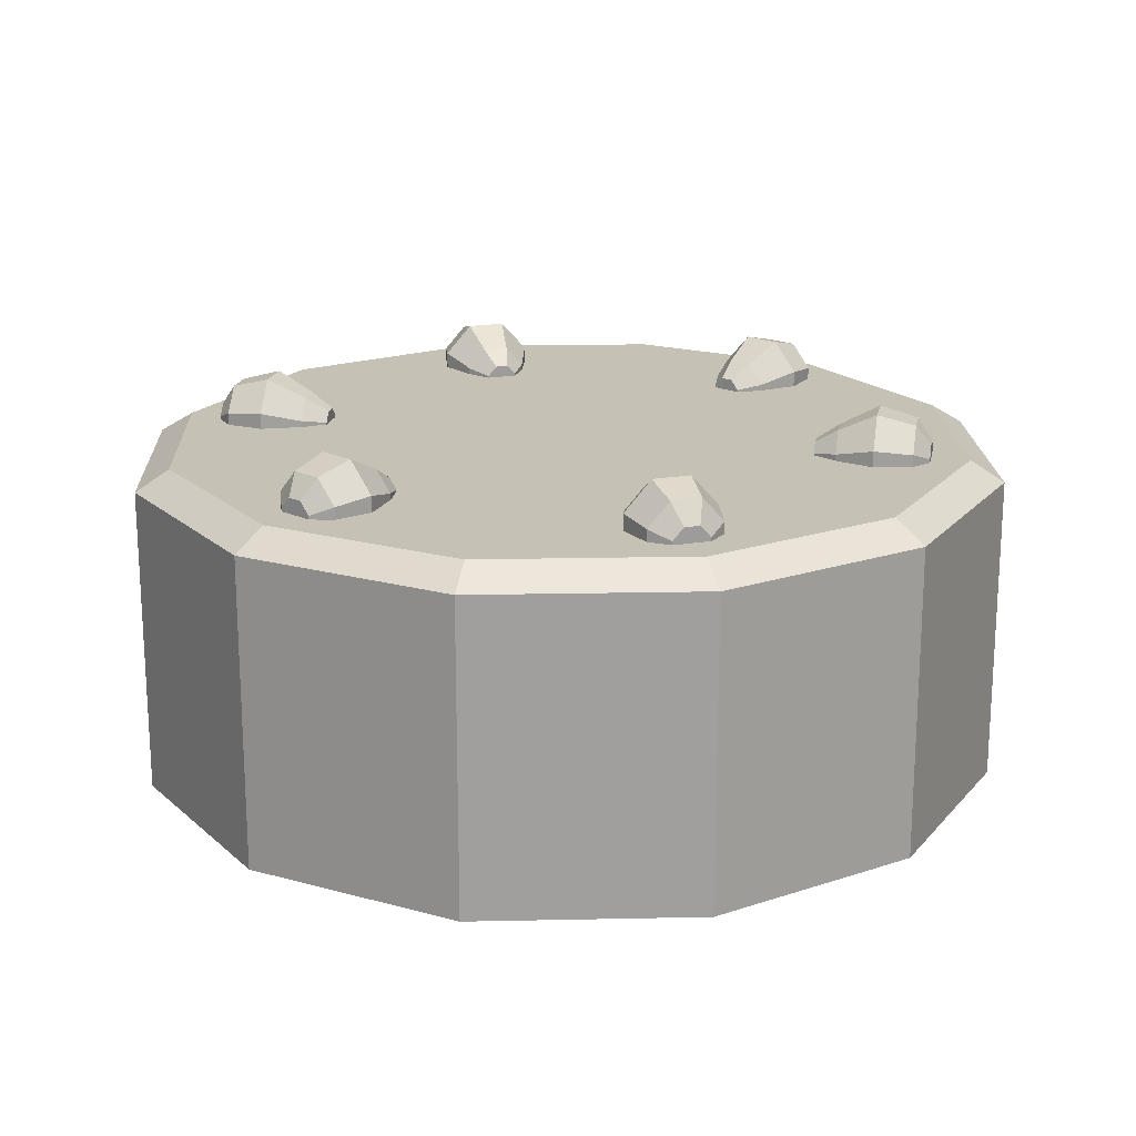
<metadata>
{"format":"obj","ext":"obj","renderer":"f3d","projection":"perspective","resolution":1024,"background":"white","views":[{"elev":18.8,"azim":12.7,"up":"+Y"}]}
</metadata>
<code>
g slice
v -0.1598 0.18 0.2768
v -0.2768 0.18 0.1598
v -0.1598 0.195 0.2768
v -0.2768 0.225 0.1598
v -1.49e-08 0.18 2.98e-08
v -1.49e-08 0.24 2.98e-08
v -0.2552 0.24 0.1473
v 1.49e-08 0.18 0.3196
v 1.49e-08 0.225 0.3196
v 0 0.24 0.2947
v -0.01669 0.24 0.06743
v -0.04835 0.24 0.08375
v -0.05006 0.24 0.04817
v -0.1598 0.225 0.2768
v -0.02407 0.24 0.2882
v -0.07367 0.24 0.2749
v -0.1473 0.24 0.2552
v -0.2013 0.24 0.2013
v -0.2293 0.24 0.1732
v -0.2376 0.24 0.165
v -0.1046 0.24 0.2344
v -0.1217 0.24 0.2375
v -0.1451 0.24 0.2245
v -0.1514 0.24 0.2083
v -0.1434 0.24 0.1811
v -0.1204 0.24 0.1623
v -0.08562 0.24 0.2134
v -0.08165 0.24 0.1839
v -0.08327 0.24 0.164
v -0.1026 0.24 0.1532
v -0.1026 0.2414 0.1532
v -0.1204 0.2447 0.1623
v -0.08562 0.2516 0.2134
v -0.1046 0.2487 0.2344
v -0.1377 0.2661 0.2159
v -0.1514 0.2487 0.2083
v -0.1265 0.2731 0.1905
v -0.1434 0.2516 0.1811
v -0.08165 0.2447 0.1839
v -0.09299 0.2591 0.1776
v -0.1025 0.2731 0.2039
v -0.1183 0.2661 0.2268
v -0.08327 0.2414 0.164
v -0.09692 0.2486 0.1564
v -0.08892 0.2486 0.1609
v -0.109 0.2591 0.1686
v -0.1382 0.2512 0.2283
v -0.1334 0.2512 0.231
v -0.1285 0.2512 0.2337
v -0.1217 0.2425 0.2375
v -0.1451 0.2425 0.2245
v 1.49e-08 0.06 0.3196
v -0.1598 0.06 0.2768
v 1.49e-08 0.09 0.3196
v -0.1598 0.09 0.2768
v -1.49e-08 0.06 2.98e-08
v -1.49e-08 0.09 2.98e-08
v -0.2768 0.06 0.1598
v -0.2768 0.09 0.1598
v 1.49e-08 0.15 0.3196
v -0.1598 0.15 0.2768
v -0.2768 0.15 0.1598
v -1.49e-08 0.15 2.98e-08
v 1.49e-08 0 0.3196
v -1.49e-08 0 2.98e-08
v -0.1598 0 0.2768
v -0.2768 0 0.1598
f 3 2 1
f 2 3 4
f 2 6 5
f 6 2 7
f 7 2 4
f 6 8 5
f 8 6 9
f 9 6 10
f 9 1 8
f 1 9 3
f 13 12 11
f 4 3 14
f 10 14 9
f 14 10 15
f 14 15 16
f 14 16 17
f 17 4 14
f 4 17 18
f 4 18 19
f 4 19 20
f 4 20 7
f 21 17 16
f 17 21 22
f 17 22 18
f 18 22 23
f 18 23 24
f 18 24 25
f 18 25 26
f 6 15 10
f 15 6 11
f 15 11 16
f 16 11 27
f 16 27 21
f 27 11 28
f 28 11 29
f 29 11 30
f 30 11 26
f 26 11 18
f 11 6 13
f 18 12 19
f 12 18 11
f 19 12 13
f 19 13 20
f 20 13 7
f 7 13 6
f 14 3 9
f 26 31 30
f 31 26 32
f 33 21 27
f 21 33 34
f 37 36 35
f 36 37 38
f 40 33 39
f 33 40 41
f 41 35 42
f 35 41 37
f 41 34 33
f 34 41 42
f 43 28 29
f 28 43 39
f 24 38 25
f 38 24 36
f 31 29 30
f 29 31 43
f 43 31 44
f 43 44 45
f 25 32 26
f 32 25 38
f 40 37 41
f 37 40 46
f 32 37 46
f 37 32 38
f 31 46 44
f 46 31 32
f 45 46 40
f 46 45 44
f 39 27 28
f 27 39 33
f 45 39 43
f 39 45 40
f 48 35 47
f 35 48 49
f 35 49 42
f 42 50 34
f 50 42 49
f 51 24 23
f 24 51 36
f 47 36 51
f 36 47 35
f 50 23 22
f 23 50 51
f 51 50 47
f 47 50 48
f 48 50 49
f 50 21 34
f 21 50 22
f 54 53 52
f 53 54 55
f 57 52 56
f 52 57 54
f 58 57 56
f 57 58 59
f 55 58 53
f 58 55 59
f 8 61 60
f 61 8 1
f 1 62 61
f 62 1 2
f 5 60 63
f 60 5 8
f 62 5 63
f 5 62 2
f 59 63 57
f 63 59 62
f 61 59 55
f 59 61 62
f 60 55 54
f 55 60 61
f 63 54 57
f 54 63 60
f 66 65 64
f 65 66 67
f 52 66 64
f 66 52 53
f 53 67 66
f 67 53 58
f 67 56 65
f 56 67 58
f 56 64 65
f 64 56 52
g slice2
v 0.1598 0.18 -0.2768
v 0.2768 0.18 -0.1598
v 0.1598 0.195 -0.2768
v 0.2768 0.225 -0.1598
v 1.49e-08 0.18 -2.98e-08
v 1.49e-08 0.24 -2.98e-08
v 0.2552 0.24 -0.1473
v -1.49e-08 0.18 -0.3196
v -1.49e-08 0.225 -0.3196
v 0 0.24 -0.2947
v 0.01669 0.24 -0.06743
v 0.04835 0.24 -0.08375
v 0.05006 0.24 -0.04817
v 0.1598 0.225 -0.2768
v 0.02407 0.24 -0.2882
v 0.07367 0.24 -0.2749
v 0.1473 0.24 -0.2552
v 0.2013 0.24 -0.2013
v 0.2293 0.24 -0.1732
v 0.2376 0.24 -0.165
v 0.1046 0.24 -0.2344
v 0.1217 0.24 -0.2375
v 0.1451 0.24 -0.2245
v 0.1514 0.24 -0.2083
v 0.1434 0.24 -0.1811
v 0.1204 0.24 -0.1623
v 0.08562 0.24 -0.2134
v 0.08165 0.24 -0.1839
v 0.08327 0.24 -0.164
v 0.1026 0.24 -0.1532
v 0.1026 0.2414 -0.1532
v 0.1204 0.2447 -0.1623
v 0.08562 0.2516 -0.2134
v 0.1046 0.2487 -0.2344
v 0.1377 0.2661 -0.2159
v 0.1514 0.2487 -0.2083
v 0.1265 0.2731 -0.1905
v 0.1434 0.2516 -0.1811
v 0.08165 0.2447 -0.1839
v 0.09299 0.2591 -0.1776
v 0.1025 0.2731 -0.2039
v 0.1183 0.2661 -0.2268
v 0.08327 0.2414 -0.164
v 0.09692 0.2486 -0.1564
v 0.08892 0.2486 -0.1609
v 0.109 0.2591 -0.1686
v 0.1382 0.2512 -0.2283
v 0.1334 0.2512 -0.231
v 0.1285 0.2512 -0.2337
v 0.1217 0.2425 -0.2375
v 0.1451 0.2425 -0.2245
v -1.49e-08 0.06 -0.3196
v 0.1598 0.06 -0.2768
v -1.49e-08 0.09 -0.3196
v 0.1598 0.09 -0.2768
v 1.49e-08 0.06 -2.98e-08
v 1.49e-08 0.09 -2.98e-08
v 0.2768 0.06 -0.1598
v 0.2768 0.09 -0.1598
v -1.49e-08 0.15 -0.3196
v 0.1598 0.15 -0.2768
v 0.2768 0.15 -0.1598
v 1.49e-08 0.15 -2.98e-08
v -1.49e-08 0 -0.3196
v 1.49e-08 0 -2.98e-08
v 0.1598 0 -0.2768
v 0.2768 0 -0.1598
f 70 69 68
f 69 70 71
f 69 73 72
f 73 69 74
f 74 69 71
f 73 75 72
f 75 73 76
f 76 73 77
f 76 68 75
f 68 76 70
f 80 79 78
f 71 70 81
f 77 81 76
f 81 77 82
f 81 82 83
f 81 83 84
f 84 71 81
f 71 84 85
f 71 85 86
f 71 86 87
f 71 87 74
f 88 84 83
f 84 88 89
f 84 89 85
f 85 89 90
f 85 90 91
f 85 91 92
f 85 92 93
f 73 82 77
f 82 73 78
f 82 78 83
f 83 78 94
f 83 94 88
f 94 78 95
f 95 78 96
f 96 78 97
f 97 78 93
f 93 78 85
f 78 73 80
f 85 79 86
f 79 85 78
f 86 79 80
f 86 80 87
f 87 80 74
f 74 80 73
f 81 70 76
f 93 98 97
f 98 93 99
f 100 88 94
f 88 100 101
f 104 103 102
f 103 104 105
f 107 100 106
f 100 107 108
f 108 102 109
f 102 108 104
f 108 101 100
f 101 108 109
f 110 95 96
f 95 110 106
f 91 105 92
f 105 91 103
f 98 96 97
f 96 98 110
f 110 98 111
f 110 111 112
f 92 99 93
f 99 92 105
f 107 104 108
f 104 107 113
f 99 104 113
f 104 99 105
f 98 113 111
f 113 98 99
f 112 113 107
f 113 112 111
f 106 94 95
f 94 106 100
f 112 106 110
f 106 112 107
f 115 102 114
f 102 115 116
f 102 116 109
f 109 117 101
f 117 109 116
f 118 91 90
f 91 118 103
f 114 103 118
f 103 114 102
f 117 90 89
f 90 117 118
f 118 117 114
f 114 117 115
f 115 117 116
f 117 88 101
f 88 117 89
f 121 120 119
f 120 121 122
f 124 119 123
f 119 124 121
f 125 124 123
f 124 125 126
f 122 125 120
f 125 122 126
f 75 128 127
f 128 75 68
f 68 129 128
f 129 68 69
f 72 127 130
f 127 72 75
f 129 72 130
f 72 129 69
f 126 130 124
f 130 126 129
f 128 126 122
f 126 128 129
f 127 122 121
f 122 127 128
f 130 121 124
f 121 130 127
f 133 132 131
f 132 133 134
f 119 133 131
f 133 119 120
f 120 134 133
f 134 120 125
f 134 123 132
f 123 134 125
f 123 131 132
f 131 123 119
g slice3
v -0.1598 0.18 -0.2768
v 0 0.18 -0.3196
v -0.1598 0.195 -0.2768
v 0 0.225 -0.3196
v 0 0.18 -7.941e-15
v 0 0.24 -7.941e-15
v 0 0.24 -0.2947
v -0.2768 0.18 -0.1598
v -0.2768 0.225 -0.1598
v -0.2552 0.24 -0.1473
v -0.05006 0.24 -0.04817
v -0.04835 0.24 -0.08375
v -0.01669 0.24 -0.06743
v -0.1598 0.225 -0.2768
v -0.2376 0.24 -0.165
v -0.2013 0.24 -0.2013
v -0.1473 0.24 -0.2552
v -0.07367 0.24 -0.2749
v -0.03535 0.24 -0.2852
v -0.02407 0.24 -0.2882
v -0.1507 0.24 -0.2078
v -0.1449 0.24 -0.2241
v -0.1219 0.24 -0.2379
v -0.1047 0.24 -0.2352
v -0.08515 0.24 -0.2147
v -0.08036 0.24 -0.1854
v -0.142 0.24 -0.1808
v -0.1185 0.24 -0.1627
v -0.1004 0.24 -0.1541
v -0.08142 0.24 -0.1654
v -0.08142 0.2414 -0.1654
v -0.08036 0.2447 -0.1854
v -0.142 0.2516 -0.1808
v -0.1507 0.2487 -0.2078
v -0.1182 0.2661 -0.2272
v -0.1047 0.2487 -0.2352
v -0.1018 0.2731 -0.2048
v -0.08515 0.2516 -0.2147
v -0.1185 0.2447 -0.1627
v -0.1073 0.2591 -0.1693
v -0.1253 0.2731 -0.1908
v -0.1372 0.2661 -0.2158
v -0.1004 0.2414 -0.1541
v -0.08698 0.2486 -0.1621
v -0.09485 0.2486 -0.1574
v -0.09152 0.2591 -0.1787
v -0.1286 0.2512 -0.2338
v -0.1334 0.2512 -0.231
v -0.1381 0.2512 -0.2282
v -0.1449 0.2425 -0.2241
v -0.1219 0.2425 -0.2379
v -0.2768 0.06 -0.1598
v -0.1598 0.06 -0.2768
v -0.2768 0.09 -0.1598
v -0.1598 0.09 -0.2768
v 0 0.06 -7.941e-15
v 0 0.09 -7.941e-15
v 0 0.06 -0.3196
v 0 0.09 -0.3196
v -0.2768 0.15 -0.1598
v -0.1598 0.15 -0.2768
v 0 0.15 -0.3196
v 0 0.15 -7.941e-15
v -0.2768 0 -0.1598
v 0 0 -7.941e-15
v -0.1598 0 -0.2768
v 0 0 -0.3196
f 137 136 135
f 136 137 138
f 136 140 139
f 140 136 141
f 141 136 138
f 140 142 139
f 142 140 143
f 143 140 144
f 143 135 142
f 135 143 137
f 147 146 145
f 138 137 148
f 144 148 143
f 148 144 149
f 148 149 150
f 148 150 151
f 151 138 148
f 138 151 152
f 138 152 153
f 138 153 154
f 138 154 141
f 155 151 150
f 151 155 156
f 151 156 152
f 152 156 157
f 152 157 158
f 152 158 159
f 152 159 160
f 140 149 144
f 149 140 145
f 149 145 150
f 150 145 161
f 150 161 155
f 161 145 162
f 162 145 163
f 163 145 164
f 164 145 160
f 160 145 152
f 145 140 147
f 152 146 153
f 146 152 145
f 153 146 147
f 153 147 154
f 154 147 141
f 141 147 140
f 148 137 143
f 160 165 164
f 165 160 166
f 167 155 161
f 155 167 168
f 171 170 169
f 170 171 172
f 174 167 173
f 167 174 175
f 175 169 176
f 169 175 171
f 175 168 167
f 168 175 176
f 177 162 163
f 162 177 173
f 158 172 159
f 172 158 170
f 165 163 164
f 163 165 177
f 177 165 178
f 177 178 179
f 159 166 160
f 166 159 172
f 174 171 175
f 171 174 180
f 166 171 180
f 171 166 172
f 165 180 178
f 180 165 166
f 179 180 174
f 180 179 178
f 173 161 162
f 161 173 167
f 179 173 177
f 173 179 174
f 182 169 181
f 169 182 183
f 169 183 176
f 176 184 168
f 184 176 183
f 185 158 157
f 158 185 170
f 181 170 185
f 170 181 169
f 184 157 156
f 157 184 185
f 185 184 181
f 181 184 182
f 182 184 183
f 184 155 168
f 155 184 156
f 188 187 186
f 187 188 189
f 191 186 190
f 186 191 188
f 192 191 190
f 191 192 193
f 189 192 187
f 192 189 193
f 142 195 194
f 195 142 135
f 135 196 195
f 196 135 136
f 139 194 197
f 194 139 142
f 196 139 197
f 139 196 136
f 193 197 191
f 197 193 196
f 195 193 189
f 193 195 196
f 194 189 188
f 189 194 195
f 197 188 191
f 188 197 194
f 200 199 198
f 199 200 201
f 186 200 198
f 200 186 187
f 187 201 200
f 201 187 192
f 201 190 199
f 190 201 192
f 190 198 199
f 198 190 186
g slice4
v 0.3196 0.18 -1.49e-08
v 0.2768 0.18 0.1598
v 0.3196 0.195 -1.49e-08
v 0.2768 0.225 0.1598
v -1.49e-08 0.18 -2.98e-08
v -1.49e-08 0.24 -2.98e-08
v 0.2552 0.24 0.1473
v 0.2768 0.18 -0.1598
v 0.2768 0.225 -0.1598
v 0.2552 0.24 -0.1473
v 0.06674 0.24 -0.01927
v 0.09671 0.24 -2.98e-08
v 0.06674 0.24 0.01927
v 0.3196 0.225 -1.49e-08
v 0.2617 0.24 -0.1233
v 0.2749 0.24 -0.07367
v 0.2947 0.24 -1.49e-08
v 0.2749 0.24 0.07367
v 0.2647 0.24 0.112
v 0.2617 0.24 0.1233
v 0.2553 0.24 -0.02664
v 0.2666 0.24 -0.01339
v 0.2669 0.24 0.01339
v 0.2561 0.24 0.02694
v 0.2285 0.24 0.03361
v 0.2007 0.24 0.0231
v 0.2276 0.24 -0.03253
v 0.2001 0.24 -0.02125
v 0.1837 0.24 -0.009896
v 0.184 0.24 0.01221
v 0.184 0.2414 0.01221
v 0.2007 0.2447 0.0231
v 0.2276 0.2516 -0.03253
v 0.2553 0.2487 -0.02664
v 0.2558 0.2661 0.01125
v 0.2561 0.2487 0.02694
v 0.2282 0.2731 0.01424
v 0.2285 0.2516 0.03361
v 0.2001 0.2447 -0.02125
v 0.2003 0.2591 -0.008259
v 0.2279 0.2731 -0.01316
v 0.2555 0.2661 -0.01094
v 0.1837 0.2414 -0.009896
v 0.1839 0.2486 0.005736
v 0.1838 0.2486 -0.003421
v 0.2005 0.2591 0.01011
v 0.2668 0.2512 0.005548
v 0.2667 0.2512 -1.49e-08
v 0.2667 0.2512 -0.005548
v 0.2666 0.2425 -0.01339
v 0.2669 0.2425 0.01339
v 0.2768 0.06 -0.1598
v 0.3196 0.06 -1.49e-08
v 0.2768 0.09 -0.1598
v 0.3196 0.09 -1.49e-08
v -1.49e-08 0.06 -2.98e-08
v -1.49e-08 0.09 -2.98e-08
v 0.2768 0.06 0.1598
v 0.2768 0.09 0.1598
v 0.2768 0.15 -0.1598
v 0.3196 0.15 -1.49e-08
v 0.2768 0.15 0.1598
v -1.49e-08 0.15 -2.98e-08
v 0.2768 0 -0.1598
v -1.49e-08 0 -2.98e-08
v 0.3196 0 -1.49e-08
v 0.2768 0 0.1598
f 204 203 202
f 203 204 205
f 203 207 206
f 207 203 208
f 208 203 205
f 207 209 206
f 209 207 210
f 210 207 211
f 210 202 209
f 202 210 204
f 214 213 212
f 205 204 215
f 211 215 210
f 215 211 216
f 215 216 217
f 215 217 218
f 218 205 215
f 205 218 219
f 205 219 220
f 205 220 221
f 205 221 208
f 222 218 217
f 218 222 223
f 218 223 219
f 219 223 224
f 219 224 225
f 219 225 226
f 219 226 227
f 207 216 211
f 216 207 212
f 216 212 217
f 217 212 228
f 217 228 222
f 228 212 229
f 229 212 230
f 230 212 231
f 231 212 227
f 227 212 219
f 212 207 214
f 219 213 220
f 213 219 212
f 220 213 214
f 220 214 221
f 221 214 208
f 208 214 207
f 215 204 210
f 227 232 231
f 232 227 233
f 234 222 228
f 222 234 235
f 238 237 236
f 237 238 239
f 241 234 240
f 234 241 242
f 242 236 243
f 236 242 238
f 242 235 234
f 235 242 243
f 244 229 230
f 229 244 240
f 225 239 226
f 239 225 237
f 232 230 231
f 230 232 244
f 244 232 245
f 244 245 246
f 226 233 227
f 233 226 239
f 241 238 242
f 238 241 247
f 233 238 247
f 238 233 239
f 232 247 245
f 247 232 233
f 246 247 241
f 247 246 245
f 240 228 229
f 228 240 234
f 246 240 244
f 240 246 241
f 249 236 248
f 236 249 250
f 236 250 243
f 243 251 235
f 251 243 250
f 252 225 224
f 225 252 237
f 248 237 252
f 237 248 236
f 251 224 223
f 224 251 252
f 252 251 248
f 248 251 249
f 249 251 250
f 251 222 235
f 222 251 223
f 255 254 253
f 254 255 256
f 258 253 257
f 253 258 255
f 259 258 257
f 258 259 260
f 256 259 254
f 259 256 260
f 209 262 261
f 262 209 202
f 202 263 262
f 263 202 203
f 206 261 264
f 261 206 209
f 263 206 264
f 206 263 203
f 260 264 258
f 264 260 263
f 262 260 256
f 260 262 263
f 261 256 255
f 256 261 262
f 264 255 258
f 255 264 261
f 267 266 265
f 266 267 268
f 253 267 265
f 267 253 254
f 254 268 267
f 268 254 259
f 268 257 266
f 257 268 259
f 257 265 266
f 265 257 253
g slice5
v 0.1598 0.18 0.2768
v 0 0.18 0.3196
v 0.1598 0.195 0.2768
v 0 0.225 0.3196
v 0 0.18 -6.779e-15
v 0 0.24 -6.779e-15
v 0.2768 0.18 0.1598
v 0.2768 0.225 0.1598
v 0.2552 0.24 0.1473
v 0.05006 0.24 0.04817
v 0.04835 0.24 0.08375
v 0.01669 0.24 0.06743
v 0.1598 0.225 0.2768
v 0.2376 0.24 0.165
v 0.2013 0.24 0.2013
v 0.1473 0.24 0.2552
v 0.07367 0.24 0.2749
v 0.03535 0.24 0.2852
v 0.02407 0.24 0.2882
v 0.1507 0.24 0.2078
v 0.1449 0.24 0.2241
v 0.1219 0.24 0.2379
v 0.1047 0.24 0.2352
v 0.08515 0.24 0.2147
v 0.08036 0.24 0.1854
v 0.142 0.24 0.1808
v 0.1185 0.24 0.1627
v 0.1004 0.24 0.1541
v 0.08142 0.24 0.1654
v 0.08142 0.2414 0.1654
v 0.08036 0.2447 0.1854
v 0.142 0.2516 0.1808
v 0.1507 0.2487 0.2078
v 0.1182 0.2661 0.2272
v 0.1047 0.2487 0.2352
v 0.1018 0.2731 0.2048
v 0.08515 0.2516 0.2147
v 0.1185 0.2447 0.1627
v 0.1073 0.2591 0.1693
v 0.1253 0.2731 0.1908
v 0.1372 0.2661 0.2158
v 0.1004 0.2414 0.1541
v 0.08698 0.2486 0.1621
v 0.09485 0.2486 0.1574
v 0.09152 0.2591 0.1787
v 0.1286 0.2512 0.2338
v 0.1334 0.2512 0.231
v 0.1381 0.2512 0.2282
v 0.1449 0.2425 0.2241
v 0.1219 0.2425 0.2379
v 0.2768 0.06 0.1598
v 0.1598 0.06 0.2768
v 0.2768 0.09 0.1598
v 0.1598 0.09 0.2768
v 0 0.06 -6.779e-15
v 0 0.09 -6.779e-15
v 0 0.06 0.3196
v 0 0.09 0.3196
v 0.2768 0.15 0.1598
v 0.1598 0.15 0.2768
v 0 0.15 0.3196
v 0 0.15 -6.779e-15
v 0.2768 0 0.1598
v 0 0 -6.779e-15
v 0.1598 0 0.2768
v 0 0 0.3196
f 271 270 269
f 270 271 272
f 270 274 273
f 274 270 10
f 10 270 272
f 274 275 273
f 275 274 276
f 276 274 277
f 276 269 275
f 269 276 271
f 280 279 278
f 272 271 281
f 277 281 276
f 281 277 282
f 281 282 283
f 281 283 284
f 284 272 281
f 272 284 285
f 272 285 286
f 272 286 287
f 272 287 10
f 288 284 283
f 284 288 289
f 284 289 285
f 285 289 290
f 285 290 291
f 285 291 292
f 285 292 293
f 274 282 277
f 282 274 278
f 282 278 283
f 283 278 294
f 283 294 288
f 294 278 295
f 295 278 296
f 296 278 297
f 297 278 293
f 293 278 285
f 278 274 280
f 285 279 286
f 279 285 278
f 286 279 280
f 286 280 287
f 287 280 10
f 10 280 274
f 281 271 276
f 293 298 297
f 298 293 299
f 300 288 294
f 288 300 301
f 304 303 302
f 303 304 305
f 307 300 306
f 300 307 308
f 308 302 309
f 302 308 304
f 308 301 300
f 301 308 309
f 310 295 296
f 295 310 306
f 291 305 292
f 305 291 303
f 298 296 297
f 296 298 310
f 310 298 311
f 310 311 312
f 292 299 293
f 299 292 305
f 307 304 308
f 304 307 313
f 299 304 313
f 304 299 305
f 298 313 311
f 313 298 299
f 312 313 307
f 313 312 311
f 306 294 295
f 294 306 300
f 312 306 310
f 306 312 307
f 315 302 314
f 302 315 316
f 302 316 309
f 309 317 301
f 317 309 316
f 318 291 290
f 291 318 303
f 314 303 318
f 303 314 302
f 317 290 289
f 290 317 318
f 318 317 314
f 314 317 315
f 315 317 316
f 317 288 301
f 288 317 289
f 321 320 319
f 320 321 322
f 324 319 323
f 319 324 321
f 325 324 323
f 324 325 326
f 322 325 320
f 325 322 326
f 275 328 327
f 328 275 269
f 269 329 328
f 329 269 270
f 273 327 330
f 327 273 275
f 329 273 330
f 273 329 270
f 326 330 324
f 330 326 329
f 328 326 322
f 326 328 329
f 327 322 321
f 322 327 328
f 330 321 324
f 321 330 327
f 333 332 331
f 332 333 334
f 319 333 331
f 333 319 320
f 320 334 333
f 334 320 325
f 334 323 332
f 323 334 325
f 323 331 332
f 331 323 319
g slice6
v -0.3196 0.18 1.49e-08
v -0.2768 0.18 -0.1598
v -0.3196 0.195 1.49e-08
v -0.2768 0.225 -0.1598
v 1.49e-08 0.18 2.98e-08
v 1.49e-08 0.24 2.98e-08
v -0.2768 0.18 0.1598
v -0.2768 0.225 0.1598
v -0.06674 0.24 0.01927
v -0.09671 0.24 2.98e-08
v -0.06674 0.24 -0.01927
v -0.3196 0.225 1.49e-08
v -0.2617 0.24 0.1233
v -0.2749 0.24 0.07367
v -0.2947 0.24 0
v -0.2749 0.24 -0.07367
v -0.2647 0.24 -0.112
v -0.2617 0.24 -0.1233
v -0.2553 0.24 0.02664
v -0.2666 0.24 0.01339
v -0.2669 0.24 -0.01339
v -0.2561 0.24 -0.02694
v -0.2285 0.24 -0.03361
v -0.2007 0.24 -0.0231
v -0.2276 0.24 0.03253
v -0.2001 0.24 0.02125
v -0.1837 0.24 0.009896
v -0.184 0.24 -0.01221
v -0.184 0.2414 -0.01221
v -0.2007 0.2447 -0.0231
v -0.2276 0.2516 0.03253
v -0.2553 0.2487 0.02664
v -0.2558 0.2661 -0.01125
v -0.2561 0.2487 -0.02694
v -0.2282 0.2731 -0.01424
v -0.2285 0.2516 -0.03361
v -0.2001 0.2447 0.02125
v -0.2003 0.2591 0.008259
v -0.2279 0.2731 0.01316
v -0.2555 0.2661 0.01094
v -0.1837 0.2414 0.009896
v -0.1839 0.2486 -0.005736
v -0.1838 0.2486 0.003421
v -0.2005 0.2591 -0.01011
v -0.2668 0.2512 -0.005548
v -0.2667 0.2512 -1.49e-08
v -0.2667 0.2512 0.005548
v -0.2666 0.2425 0.01339
v -0.2669 0.2425 -0.01339
v -0.2768 0.06 0.1598
v -0.3196 0.06 1.49e-08
v -0.2768 0.09 0.1598
v -0.3196 0.09 1.49e-08
v 1.49e-08 0.06 2.98e-08
v 1.49e-08 0.09 2.98e-08
v -0.2768 0.06 -0.1598
v -0.2768 0.09 -0.1598
v -0.2768 0.15 0.1598
v -0.3196 0.15 1.49e-08
v -0.2768 0.15 -0.1598
v 1.49e-08 0.15 2.98e-08
v -0.2768 0 0.1598
v 1.49e-08 0 2.98e-08
v -0.3196 0 1.49e-08
v -0.2768 0 -0.1598
f 337 336 335
f 336 337 338
f 336 340 339
f 340 336 144
f 144 336 338
f 340 341 339
f 341 340 342
f 342 340 7
f 342 335 341
f 335 342 337
f 345 344 343
f 338 337 346
f 7 346 342
f 346 7 347
f 346 347 348
f 346 348 349
f 349 338 346
f 338 349 350
f 338 350 351
f 338 351 352
f 338 352 144
f 353 349 348
f 349 353 354
f 349 354 350
f 350 354 355
f 350 355 356
f 350 356 357
f 350 357 358
f 340 347 7
f 347 340 343
f 347 343 348
f 348 343 359
f 348 359 353
f 359 343 360
f 360 343 361
f 361 343 362
f 362 343 358
f 358 343 350
f 343 340 345
f 350 344 351
f 344 350 343
f 351 344 345
f 351 345 352
f 352 345 144
f 144 345 340
f 346 337 342
f 358 363 362
f 363 358 364
f 365 353 359
f 353 365 366
f 369 368 367
f 368 369 370
f 372 365 371
f 365 372 373
f 373 367 374
f 367 373 369
f 373 366 365
f 366 373 374
f 375 360 361
f 360 375 371
f 356 370 357
f 370 356 368
f 363 361 362
f 361 363 375
f 375 363 376
f 375 376 377
f 357 364 358
f 364 357 370
f 372 369 373
f 369 372 378
f 364 369 378
f 369 364 370
f 363 378 376
f 378 363 364
f 377 378 372
f 378 377 376
f 371 359 360
f 359 371 365
f 377 371 375
f 371 377 372
f 380 367 379
f 367 380 381
f 367 381 374
f 374 382 366
f 382 374 381
f 383 356 355
f 356 383 368
f 379 368 383
f 368 379 367
f 382 355 354
f 355 382 383
f 383 382 379
f 379 382 380
f 380 382 381
f 382 353 366
f 353 382 354
f 386 385 384
f 385 386 387
f 389 384 388
f 384 389 386
f 390 389 388
f 389 390 391
f 387 390 385
f 390 387 391
f 341 393 392
f 393 341 335
f 335 394 393
f 394 335 336
f 339 392 395
f 392 339 341
f 394 339 395
f 339 394 336
f 391 395 389
f 395 391 394
f 393 391 387
f 391 393 394
f 392 387 386
f 387 392 393
f 395 386 389
f 386 395 392
f 398 397 396
f 397 398 399
f 384 398 396
f 398 384 385
f 385 399 398
f 399 385 390
f 399 388 397
f 388 399 390
f 388 396 397
f 396 388 384

</code>
